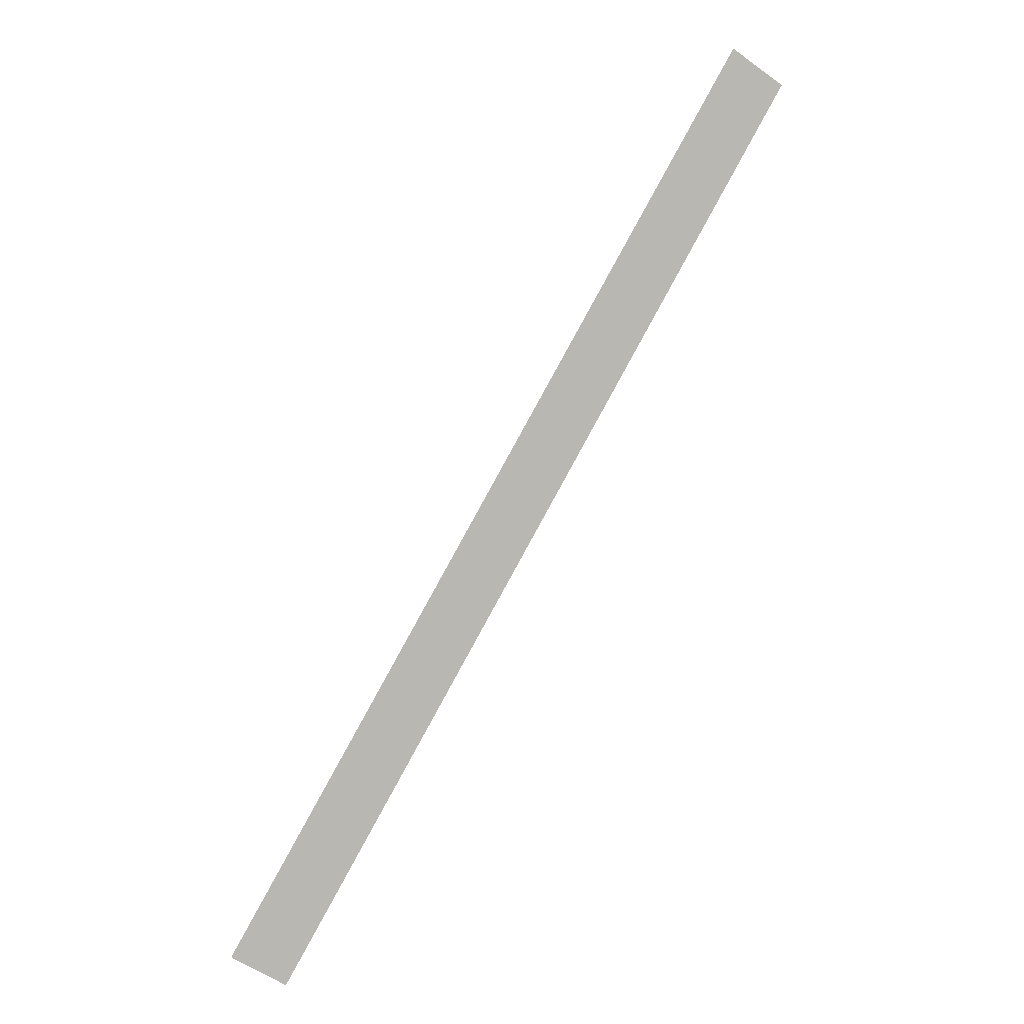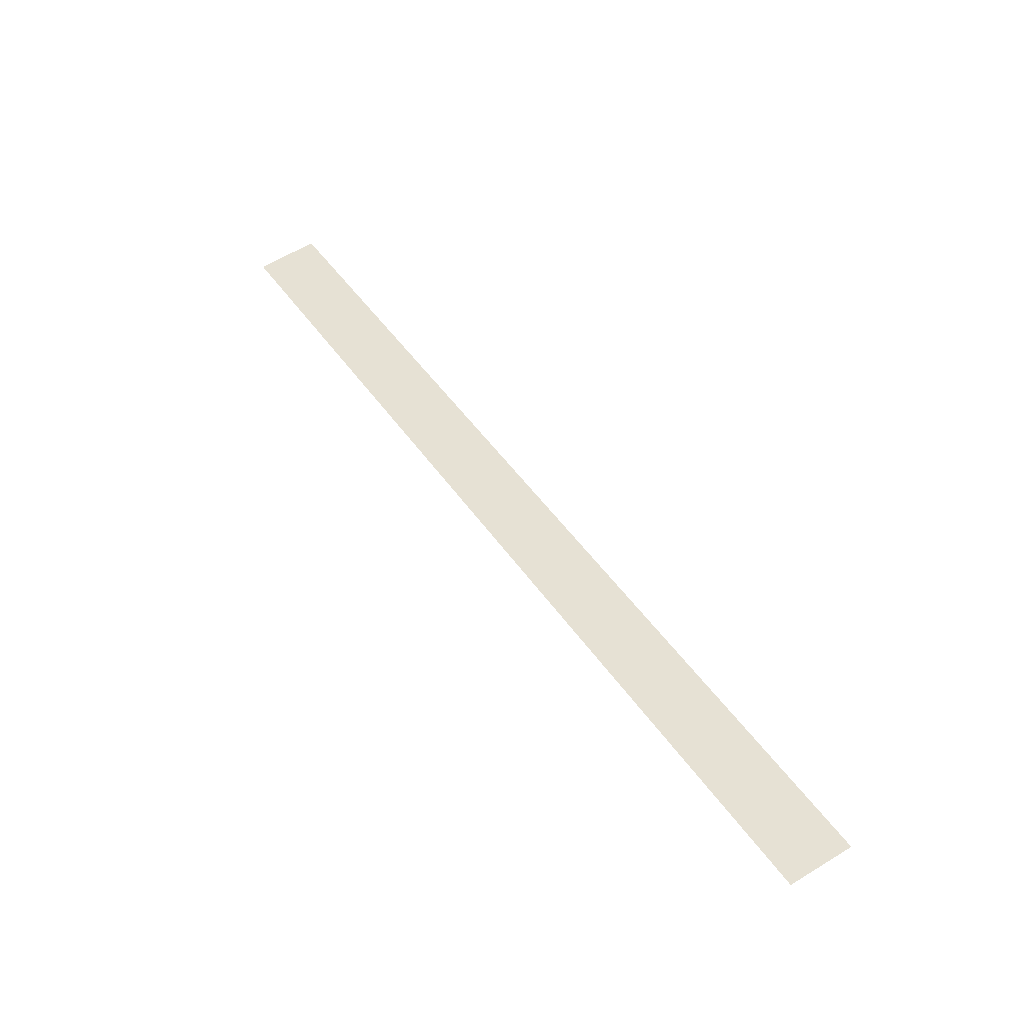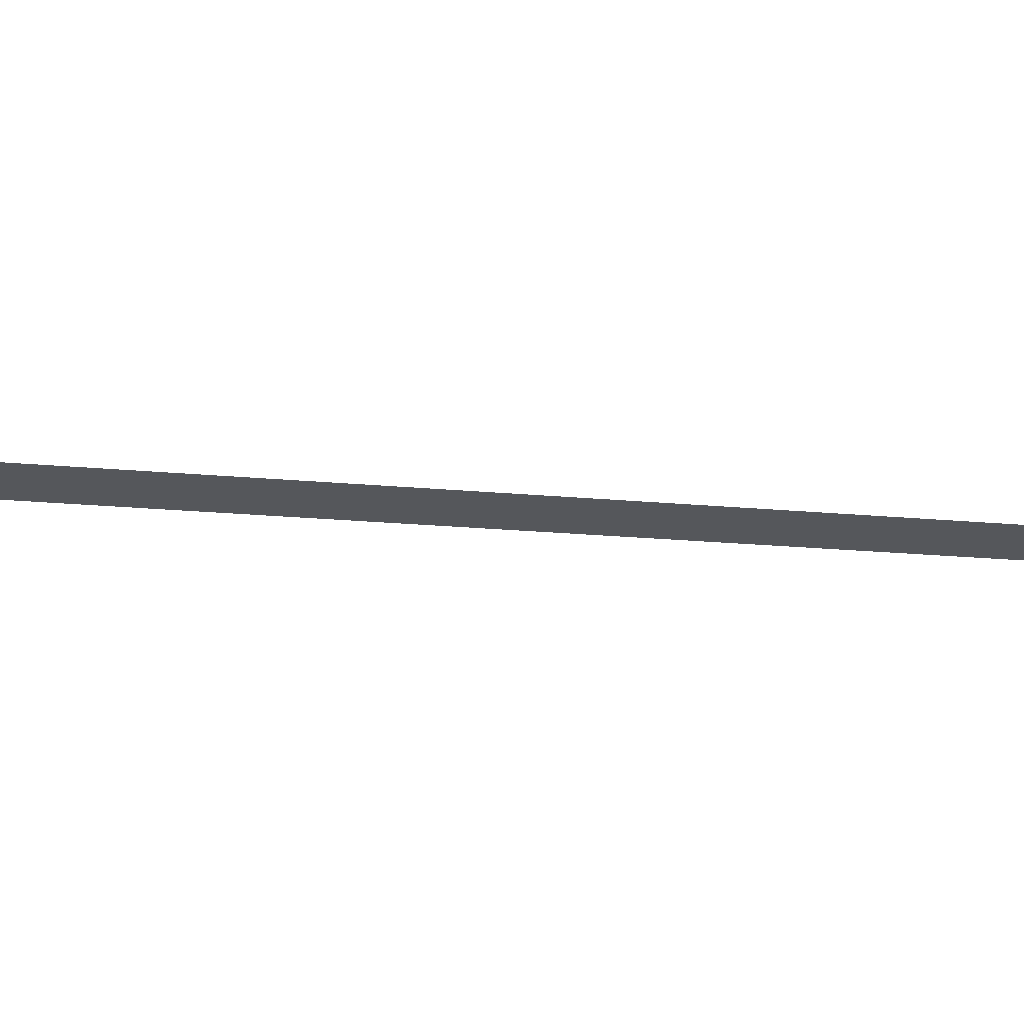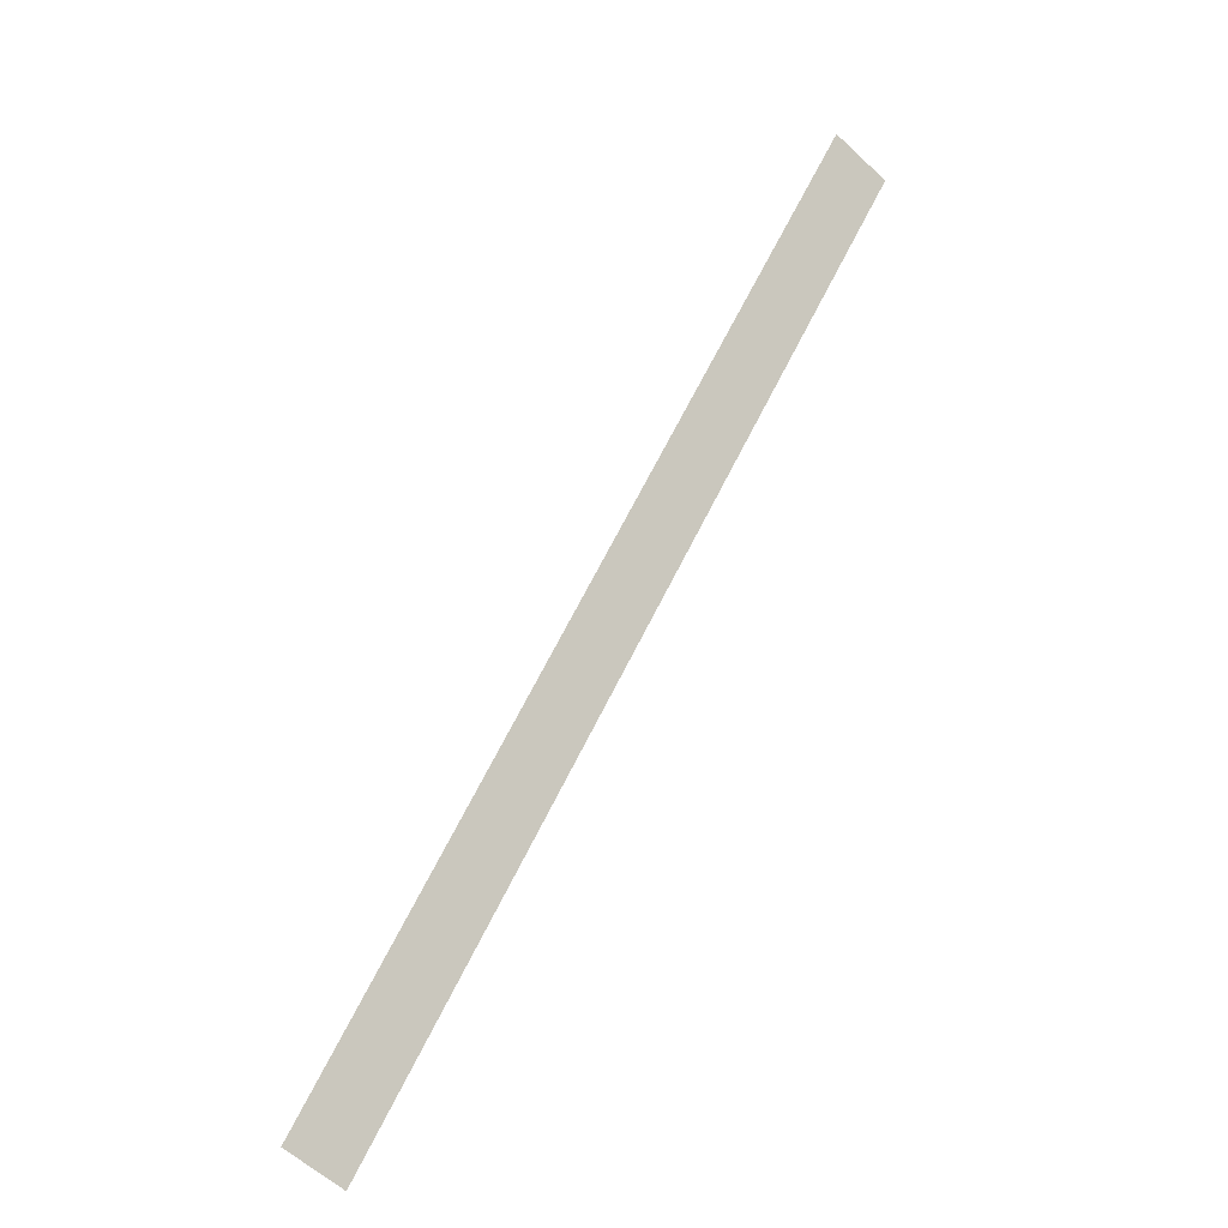
<metadata>
{"format":"obj","ext":"obj","renderer":"f3d","projection":"perspective","resolution":1024,"background":"white","views":[{"elev":6.2,"azim":162.0,"up":"+Z"},{"elev":-44.1,"azim":7.1,"up":"+Z"},{"elev":-26.7,"azim":51.9,"up":"+Y"},{"elev":-9.5,"azim":149.5,"up":"+Z"}]}
</metadata>
<code>
o __1_22/__22/mesh100/mesh100-geometry#mesh100-geometry
v 0.3296 -0.1557 0.3599
v 0.3171 -0.1557 0.3846
v 0.3157 -0.1557 0.3836
v 0.3311 -0.1557 0.3608
f 1 2 3
f 2 1 4
f 3 2 1
f 4 1 2

</code>
